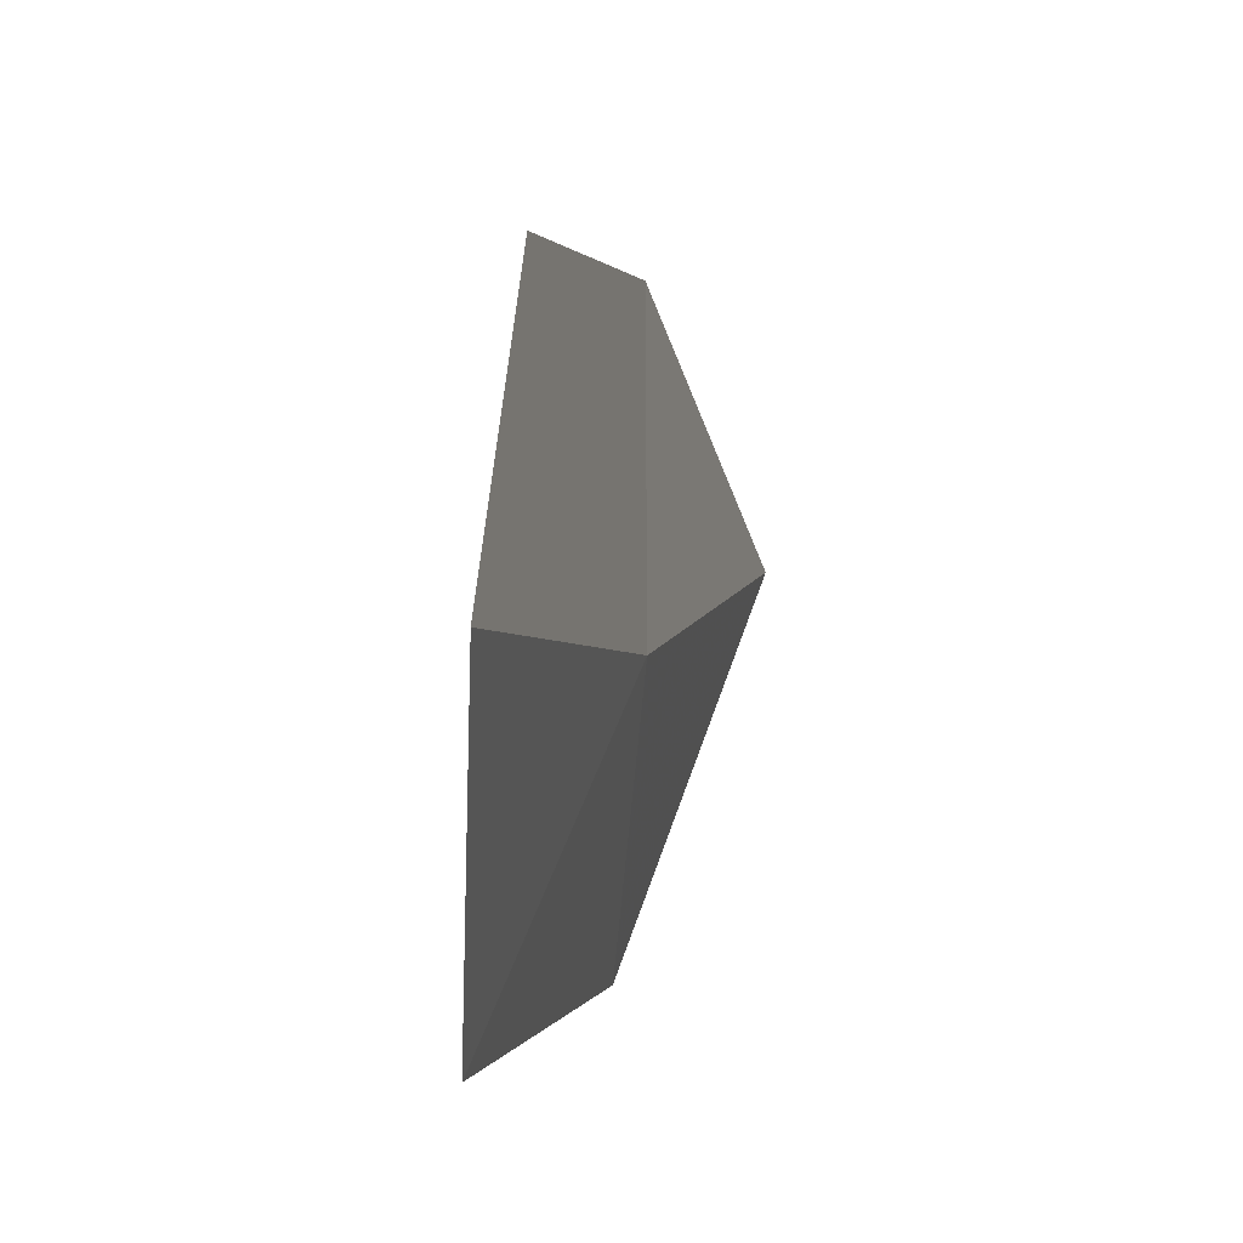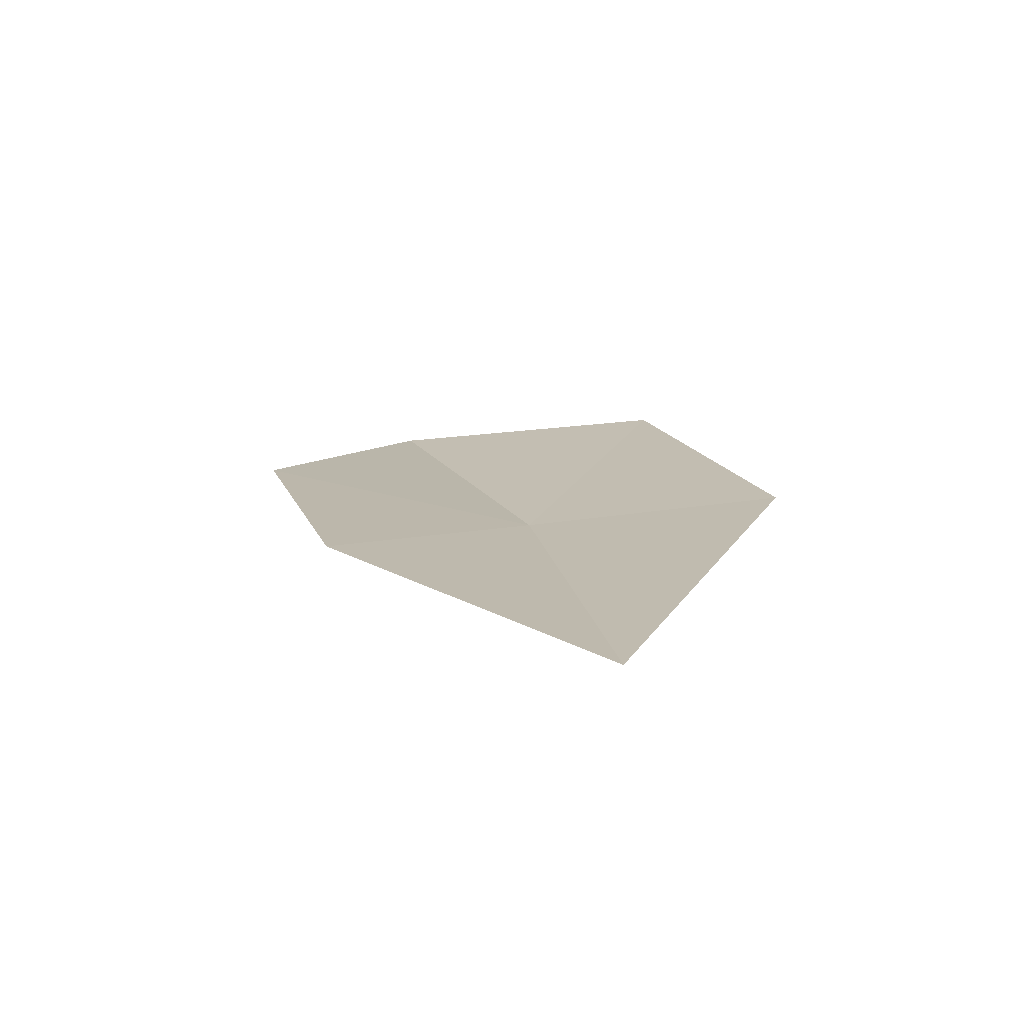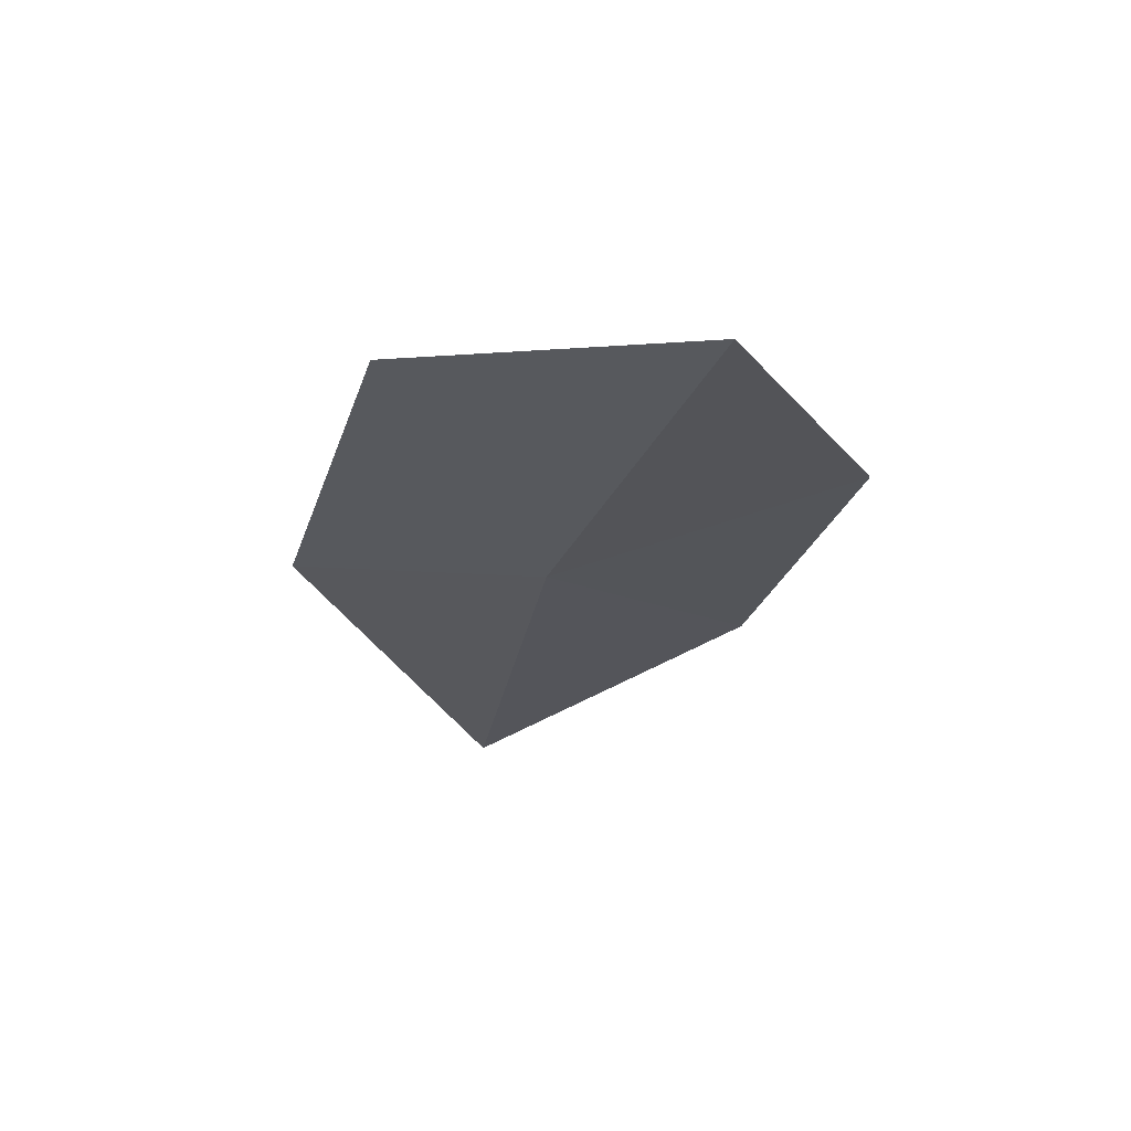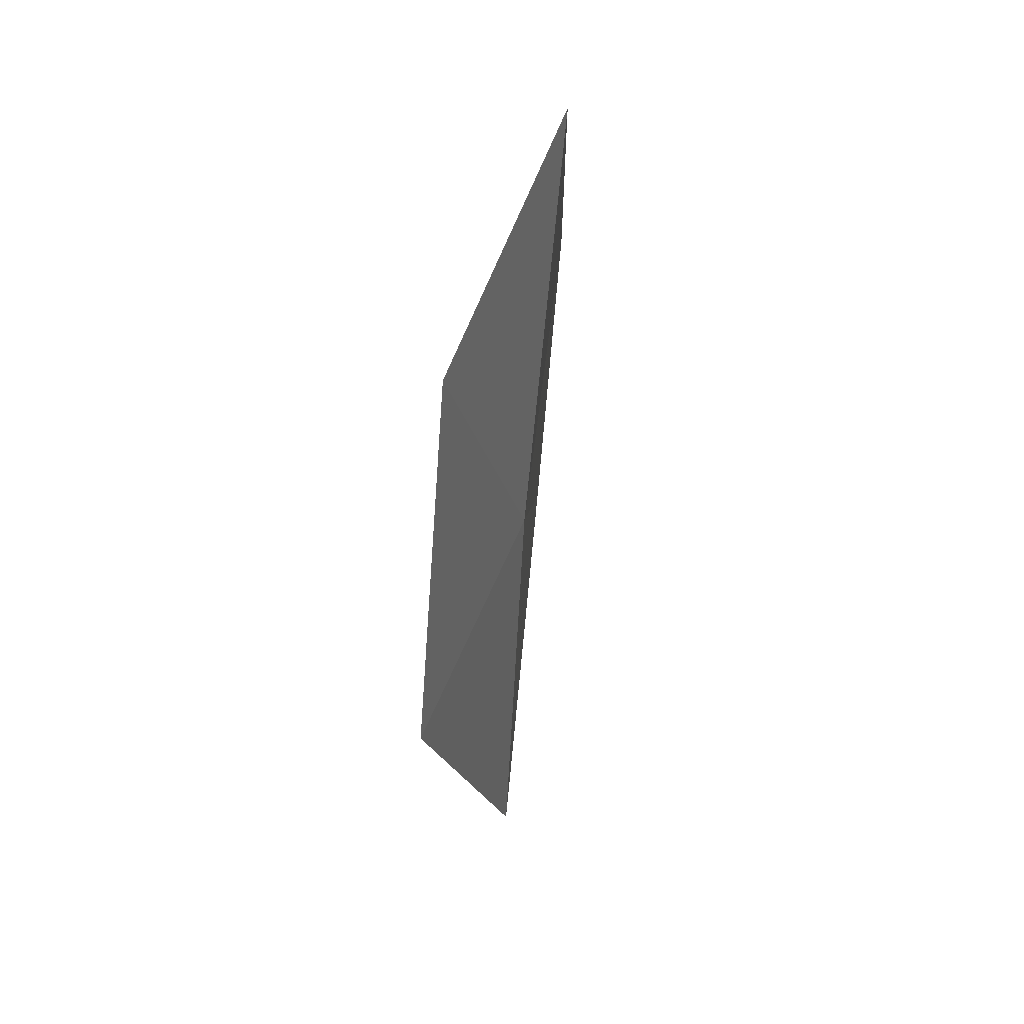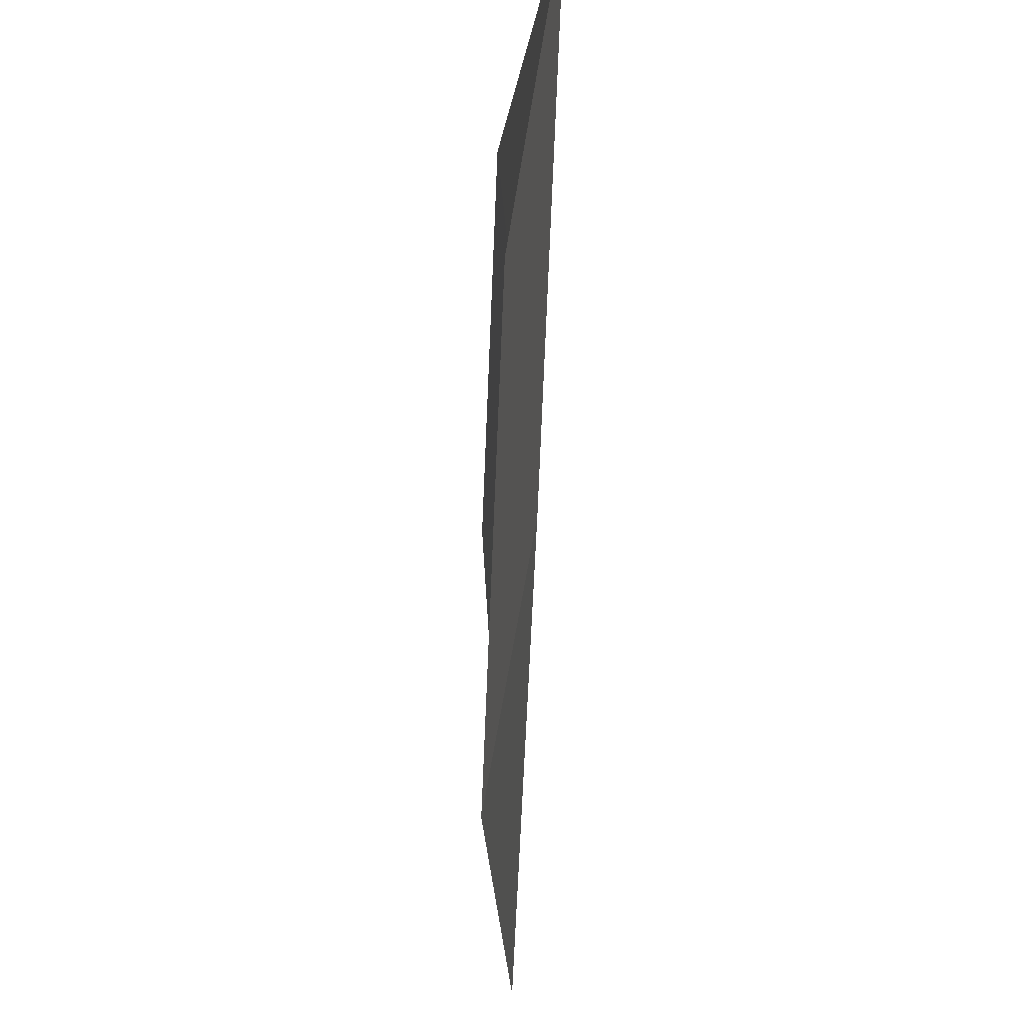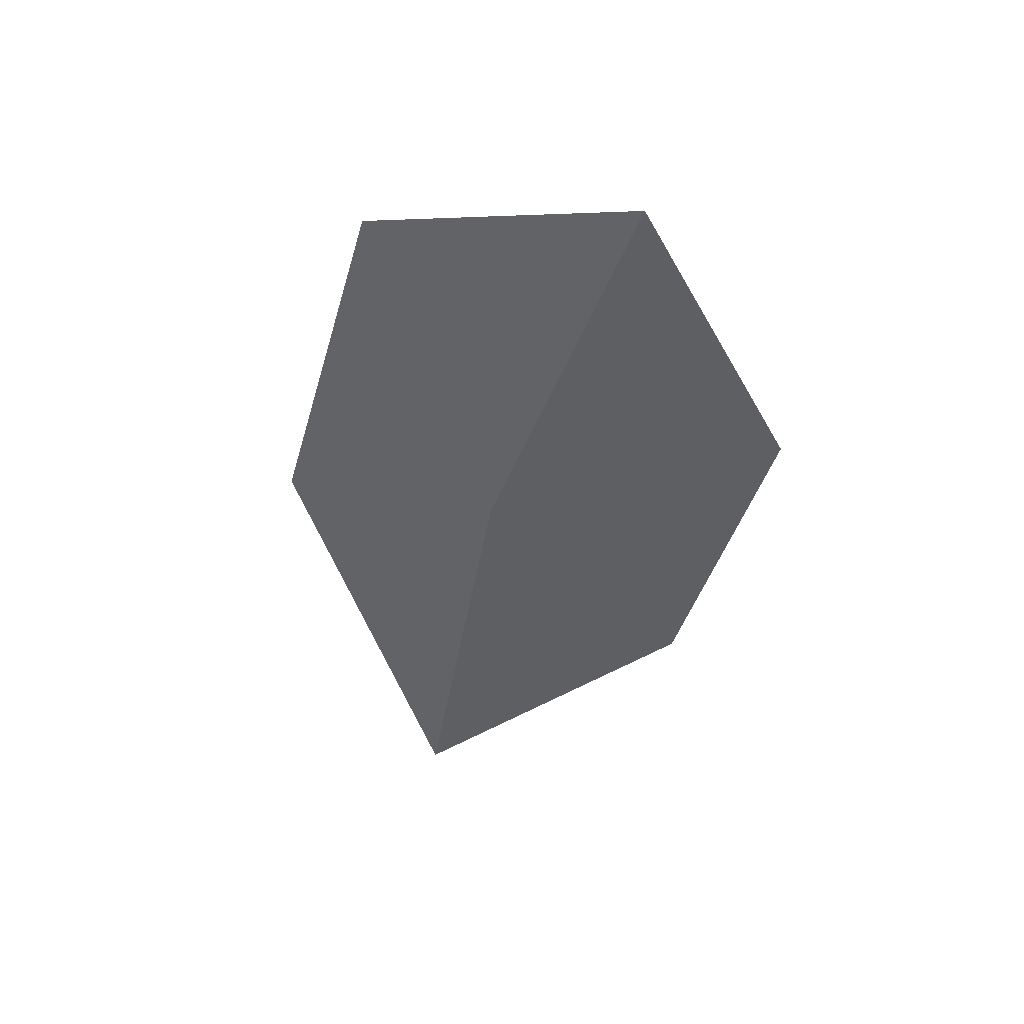
<metadata>
{"format":"obj","ext":"obj","renderer":"f3d","projection":"perspective","resolution":1024,"background":"white","views":[{"elev":18.0,"azim":12.4,"up":"+Y"},{"elev":-74.0,"azim":-87.2,"up":"+Z"},{"elev":62.2,"azim":92.3,"up":"+Z"},{"elev":45.3,"azim":15.4,"up":"+Z"},{"elev":-53.5,"azim":-2.5,"up":"+Y"},{"elev":42.8,"azim":110.4,"up":"+Z"}]}
</metadata>
<code>
v 1.5 -1.962 21.46
v 1.427 -2.252 22.08
v 1.427 -2.471 21.33
v 1.5 -1.664 22.28
v 1.5 -2.114 20.6
v 1.427 -1.383 21.75
v 1.427 -1.565 21.13
f 1 3 2
f 1 2 4
f 1 4 6
f 1 6 7
f 1 5 3
f 1 7 5

</code>
